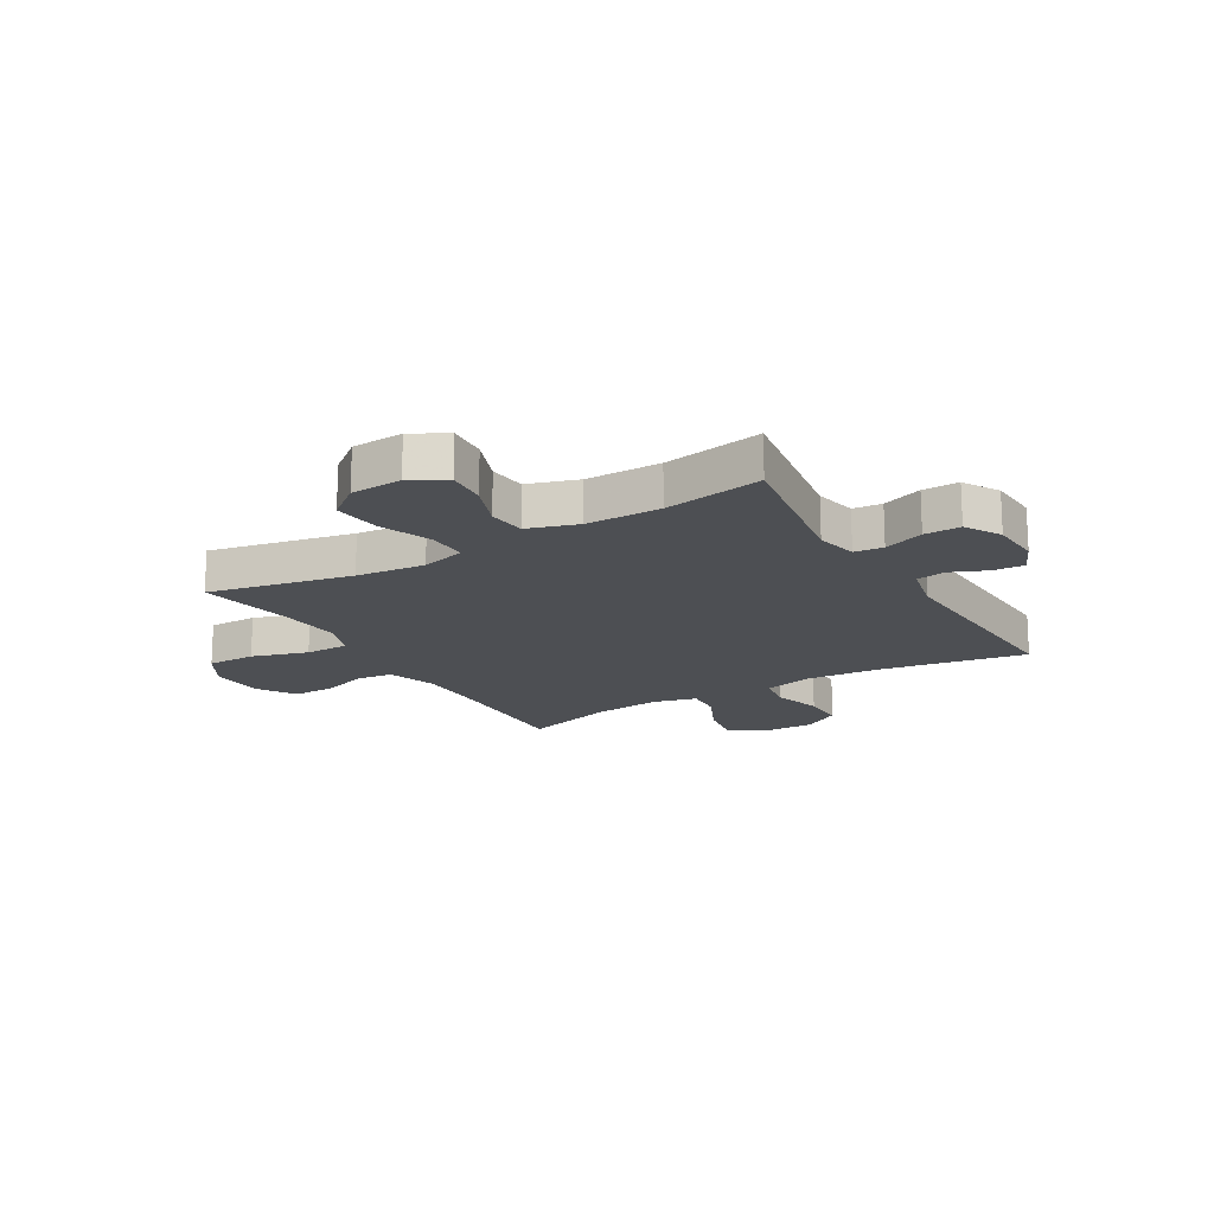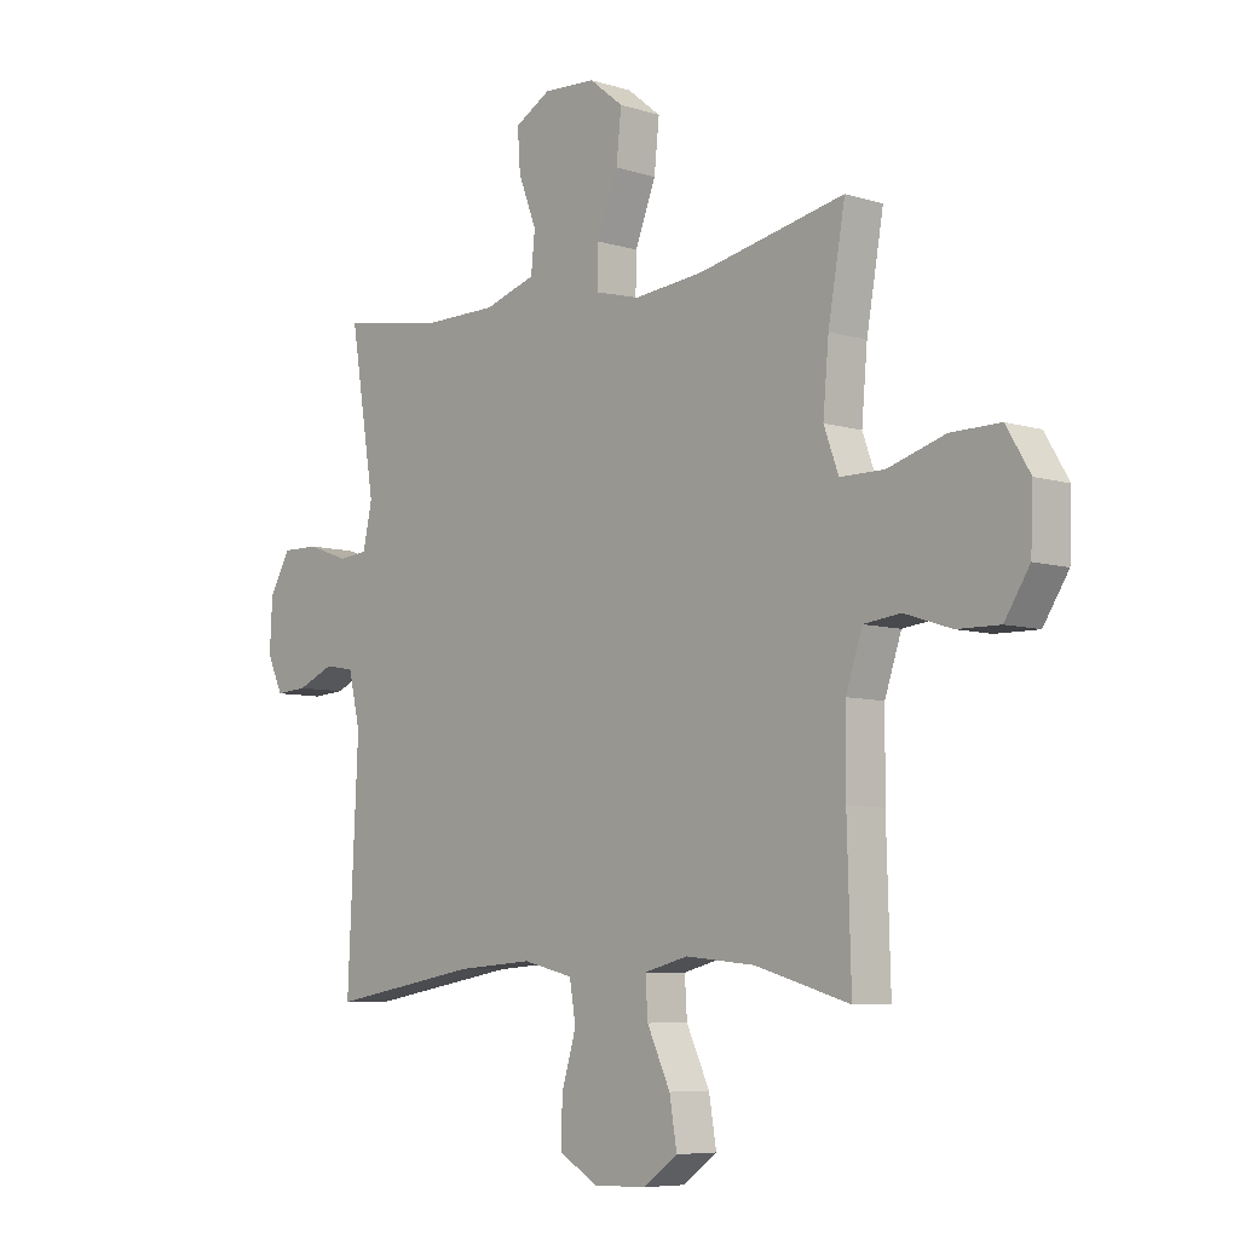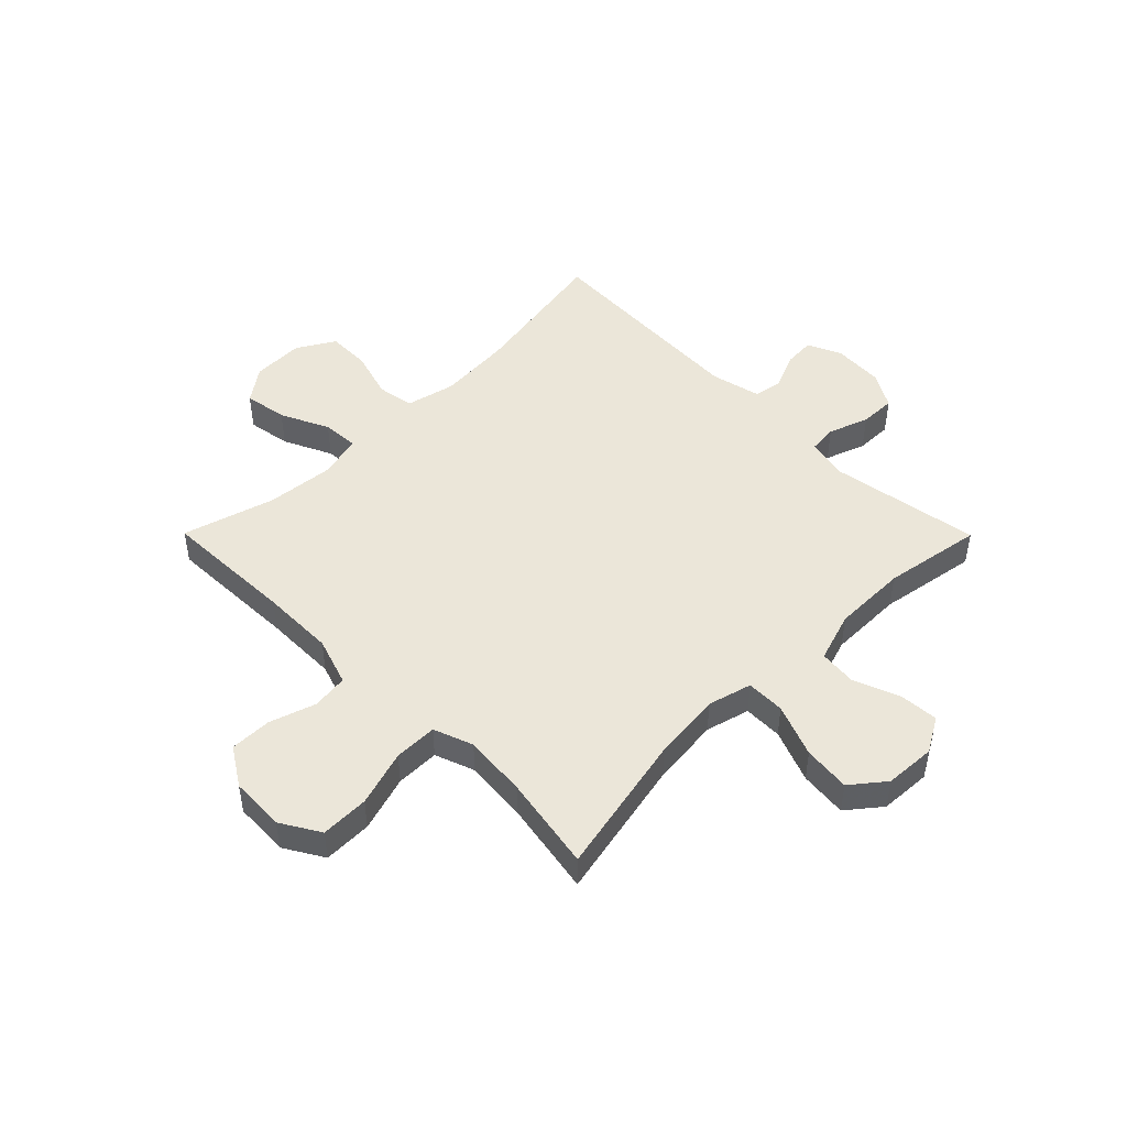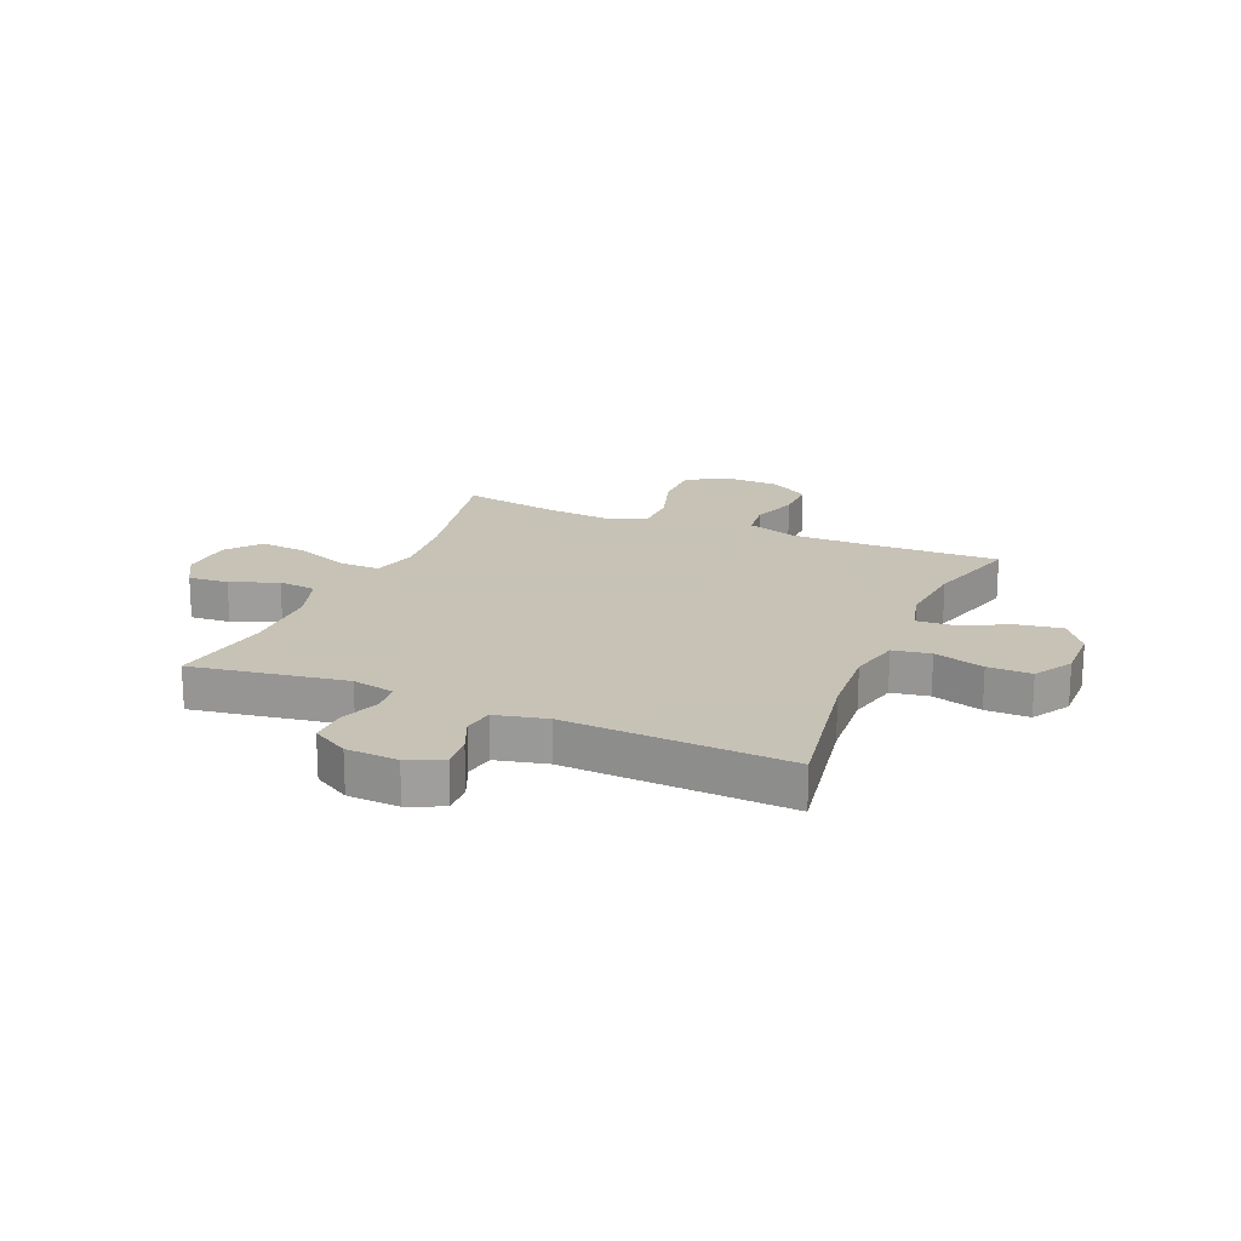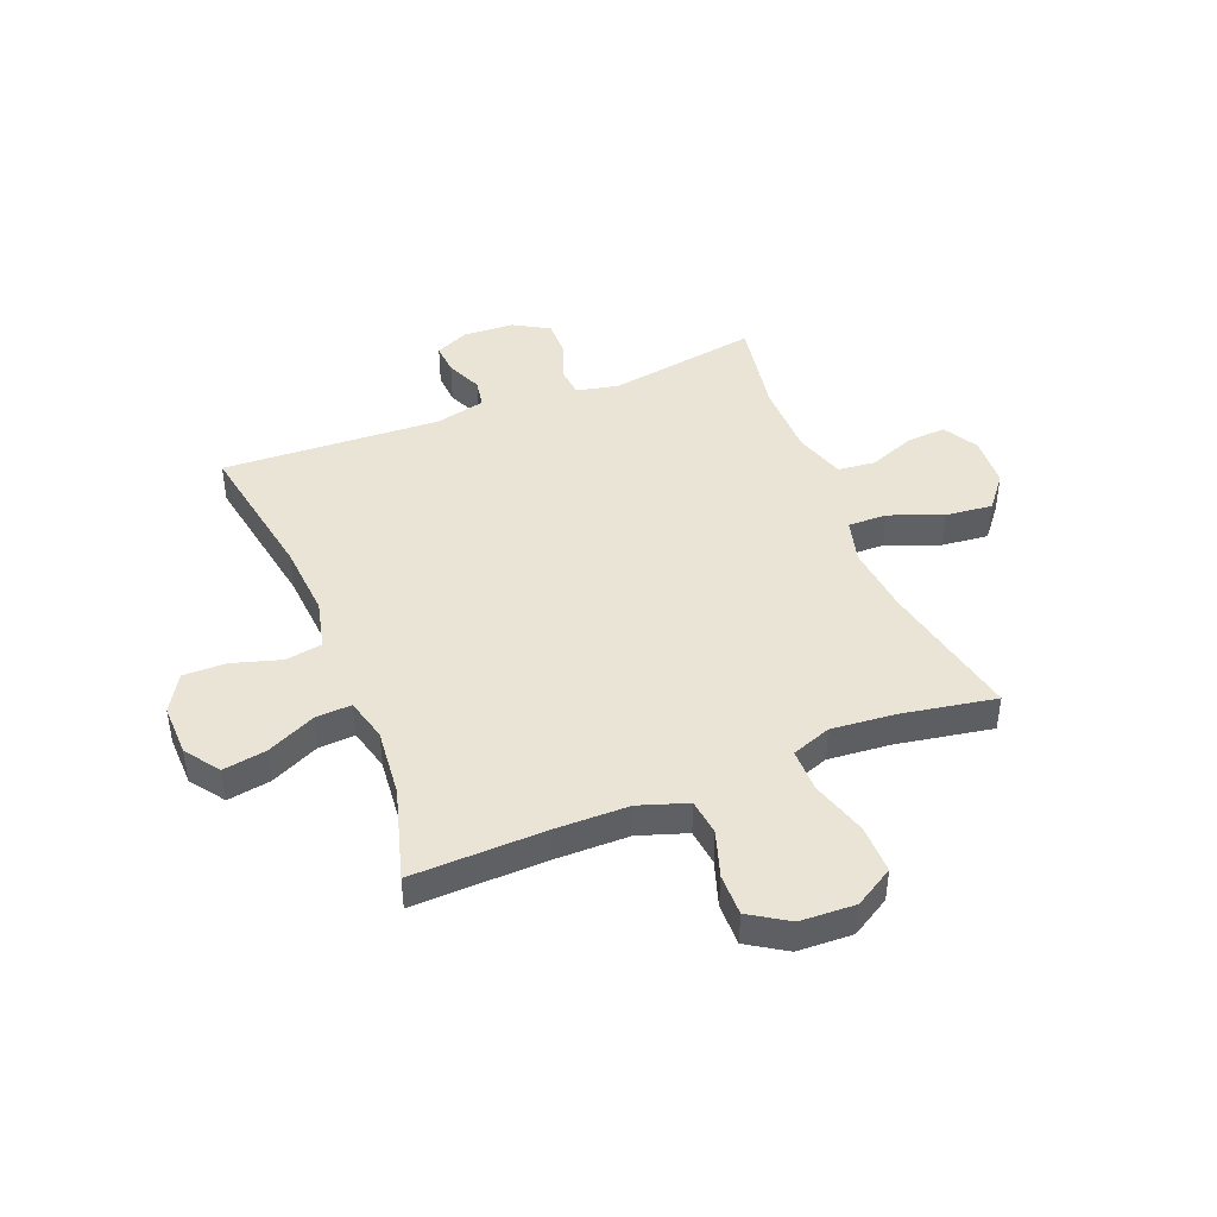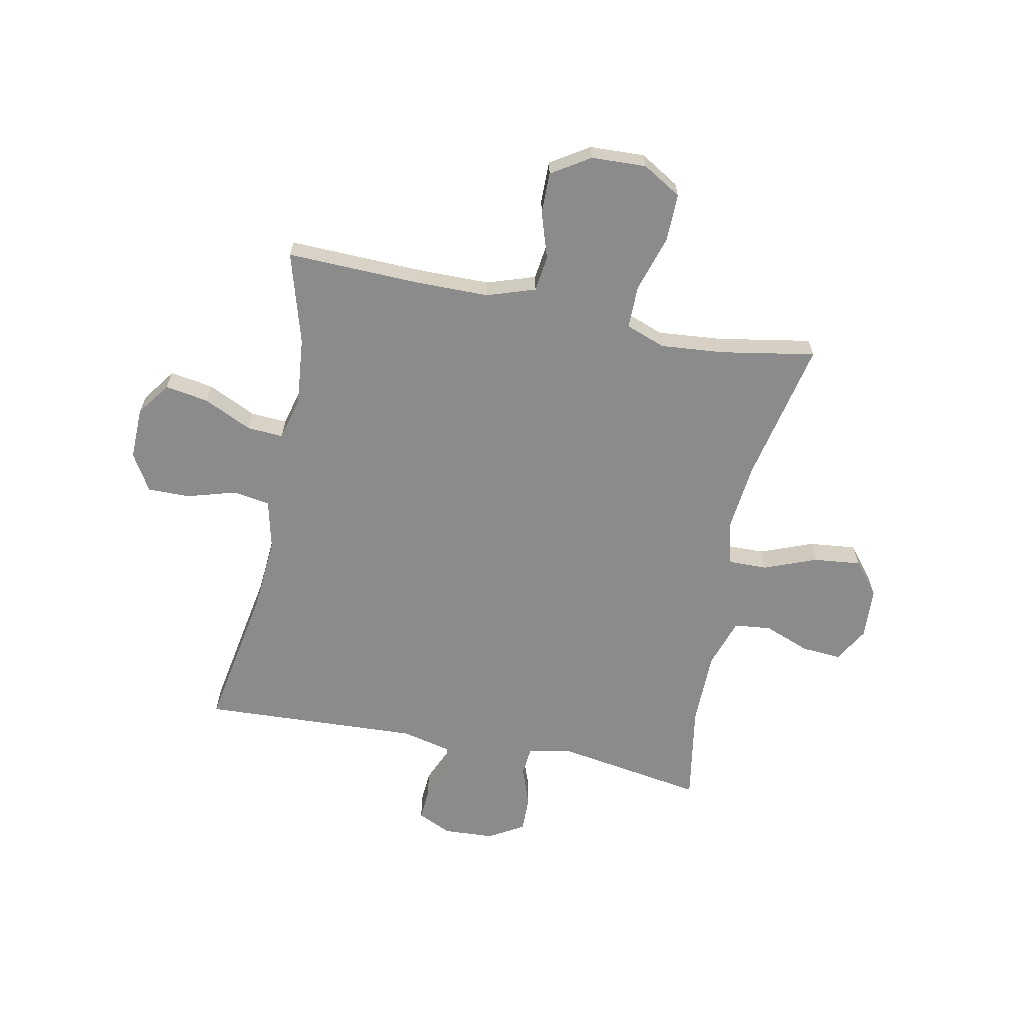
<metadata>
{"format":"obj","ext":"obj","renderer":"f3d","projection":"perspective","resolution":1024,"background":"white","views":[{"elev":-17.5,"azim":30.7,"up":"+Y"},{"elev":-6.9,"azim":-132.3,"up":"+Z"},{"elev":47.7,"azim":-44.8,"up":"+Y"},{"elev":19.1,"azim":113.0,"up":"+Y"},{"elev":43.9,"azim":-111.7,"up":"+Y"},{"elev":-64.0,"azim":-101.4,"up":"+Y"}]}
</metadata>
<code>
v -0.5 0.07 0.5
v -0.243 0.07 0.446
v -0.119 0.07 0.433
v -0.04 0.07 0.454
v -0.041 0.07 0.524
v -0.078 0.07 0.619
v -0.087 0.07 0.704
v -0.027 0.07 0.752
v 0.065 0.07 0.757
v 0.128 0.07 0.721
v 0.123 0.07 0.65
v 0.091 0.07 0.567
v 0.098 0.07 0.5
v 0.188 0.07 0.471
v 0.322 0.07 0.47
v 0.5 0.07 0.5
v 0.456 0.07 0.229
v 0.472 0.07 0.154
v 0.524 0.07 0.149
v 0.596 0.07 0.175
v 0.661 0.07 0.176
v 0.698 0.07 0.112
v 0.703 0.07 0.021
v 0.675 0.07 -0.04
v 0.619 0.07 -0.036
v 0.554 0.07 -0.008
v 0.502 0.07 -0.017
v 0.481 0.07 -0.107
v 0.5 0.07 -0.5
v 0.236 0.07 -0.454
v 0.103 0.07 -0.444
v 0.014 0.07 -0.465
v 0.003 0.07 -0.531
v 0.029 0.07 -0.619
v 0.03 0.07 -0.696
v -0.037 0.07 -0.736
v -0.131 0.07 -0.734
v -0.192 0.07 -0.69
v -0.179 0.07 -0.612
v -0.138 0.07 -0.525
v -0.134 0.07 -0.46
v -0.211 0.07 -0.44
v -0.334 0.07 -0.452
v -0.5 0.07 -0.5
v -0.493 0.07 -0.26
v -0.494 0.07 -0.128
v -0.523 0.07 -0.041
v -0.588 0.07 -0.033
v -0.671 0.07 -0.06
v -0.746 0.07 -0.061
v -0.79 0.07 0.008
v -0.794 0.07 0.107
v -0.752 0.07 0.177
v -0.665 0.07 0.176
v -0.564 0.07 0.145
v -0.486 0.07 0.145
v -0.46 0.07 0.216
v -0.47 0.07 0.33
v -0.5 0 0.5
v -0.243 0 0.446
v -0.119 0 0.433
v -0.04 0 0.454
v -0.041 0 0.524
v -0.078 0 0.619
v -0.087 0 0.704
v -0.027 0 0.752
v 0.065 0 0.757
v 0.128 0 0.721
v 0.123 0 0.65
v 0.091 0 0.567
v 0.098 0 0.5
v 0.188 0 0.471
v 0.322 0 0.47
v 0.5 0 0.5
v 0.456 0 0.229
v 0.472 0 0.154
v 0.524 0 0.149
v 0.596 0 0.175
v 0.661 0 0.176
v 0.698 0 0.112
v 0.703 0 0.021
v 0.675 0 -0.04
v 0.619 0 -0.036
v 0.554 0 -0.008
v 0.502 0 -0.017
v 0.481 0 -0.107
v 0.5 0 -0.5
v 0.236 0 -0.454
v 0.103 0 -0.444
v 0.014 0 -0.465
v 0.003 0 -0.531
v 0.029 0 -0.619
v 0.03 0 -0.696
v -0.037 0 -0.736
v -0.131 0 -0.734
v -0.192 0 -0.69
v -0.179 0 -0.612
v -0.138 0 -0.525
v -0.134 0 -0.46
v -0.211 0 -0.44
v -0.334 0 -0.452
v -0.5 0 -0.5
v -0.493 0 -0.26
v -0.494 0 -0.128
v -0.523 0 -0.041
v -0.588 0 -0.033
v -0.671 0 -0.06
v -0.746 0 -0.061
v -0.79 0 0.008
v -0.794 0 0.107
v -0.752 0 0.177
v -0.665 0 0.176
v -0.564 0 0.145
v -0.486 0 0.145
v -0.46 0 0.216
v -0.47 0 0.33
f 52 53 54 55
f 52 55 56
f 51 52 56
f 48 49 50 51
f 47 48 51 56
f 46 47 56 57
f 43 44 45
f 42 43 45 46
f 41 42 46 57
f 37 38 39 40
f 37 40 41
f 36 37 41
f 33 34 35 36
f 32 33 36 41
f 31 32 41 57
f 28 29 30
f 27 28 30 31
f 23 24 25 26
f 23 26 27
f 22 23 27
f 19 20 21 22
f 18 19 22 27
f 17 18 27 31
f 15 16 17 31
f 9 10 11 12
f 9 12 13
f 8 9 13
f 5 6 7 8
f 4 5 8 13
f 58 1 2
f 58 2 3
f 57 58 3 4
f 14 15 31 57
f 4 13 14 57
f 113 112 111 110
f 114 113 110
f 114 110 109
f 109 108 107 106
f 114 109 106 105
f 115 114 105 104
f 103 102 101
f 104 103 101 100
f 115 104 100 99
f 98 97 96 95
f 99 98 95
f 99 95 94
f 94 93 92 91
f 99 94 91 90
f 115 99 90 89
f 88 87 86
f 89 88 86 85
f 84 83 82 81
f 85 84 81
f 85 81 80
f 80 79 78 77
f 85 80 77 76
f 89 85 76 75
f 89 75 74 73
f 70 69 68 67
f 71 70 67
f 71 67 66
f 66 65 64 63
f 71 66 63 62
f 60 59 116
f 61 60 116
f 62 61 116 115
f 115 89 73 72
f 115 72 71 62
f 1 59 60 2
f 2 60 61 3
f 3 61 62 4
f 4 62 63 5
f 5 63 64 6
f 6 64 65 7
f 7 65 66 8
f 8 66 67 9
f 9 67 68 10
f 10 68 69 11
f 11 69 70 12
f 12 70 71 13
f 13 71 72 14
f 14 72 73 15
f 15 73 74 16
f 16 74 75 17
f 17 75 76 18
f 18 76 77 19
f 19 77 78 20
f 20 78 79 21
f 21 79 80 22
f 22 80 81 23
f 23 81 82 24
f 24 82 83 25
f 25 83 84 26
f 26 84 85 27
f 27 85 86 28
f 28 86 87 29
f 29 87 88 30
f 30 88 89 31
f 31 89 90 32
f 32 90 91 33
f 33 91 92 34
f 34 92 93 35
f 35 93 94 36
f 36 94 95 37
f 37 95 96 38
f 38 96 97 39
f 39 97 98 40
f 40 98 99 41
f 41 99 100 42
f 42 100 101 43
f 43 101 102 44
f 44 102 103 45
f 45 103 104 46
f 46 104 105 47
f 47 105 106 48
f 48 106 107 49
f 49 107 108 50
f 50 108 109 51
f 51 109 110 52
f 52 110 111 53
f 53 111 112 54
f 54 112 113 55
f 55 113 114 56
f 56 114 115 57
f 57 115 116 58
f 58 116 59 1

</code>
